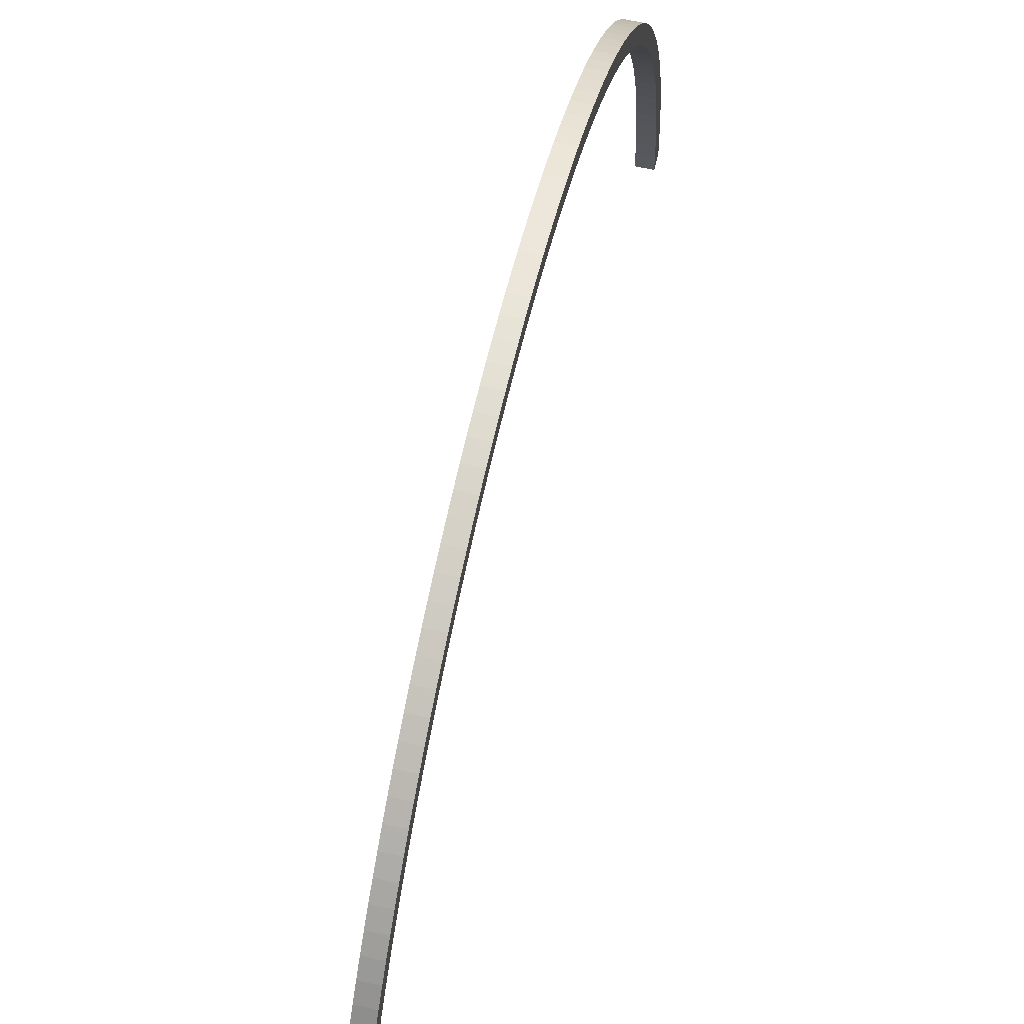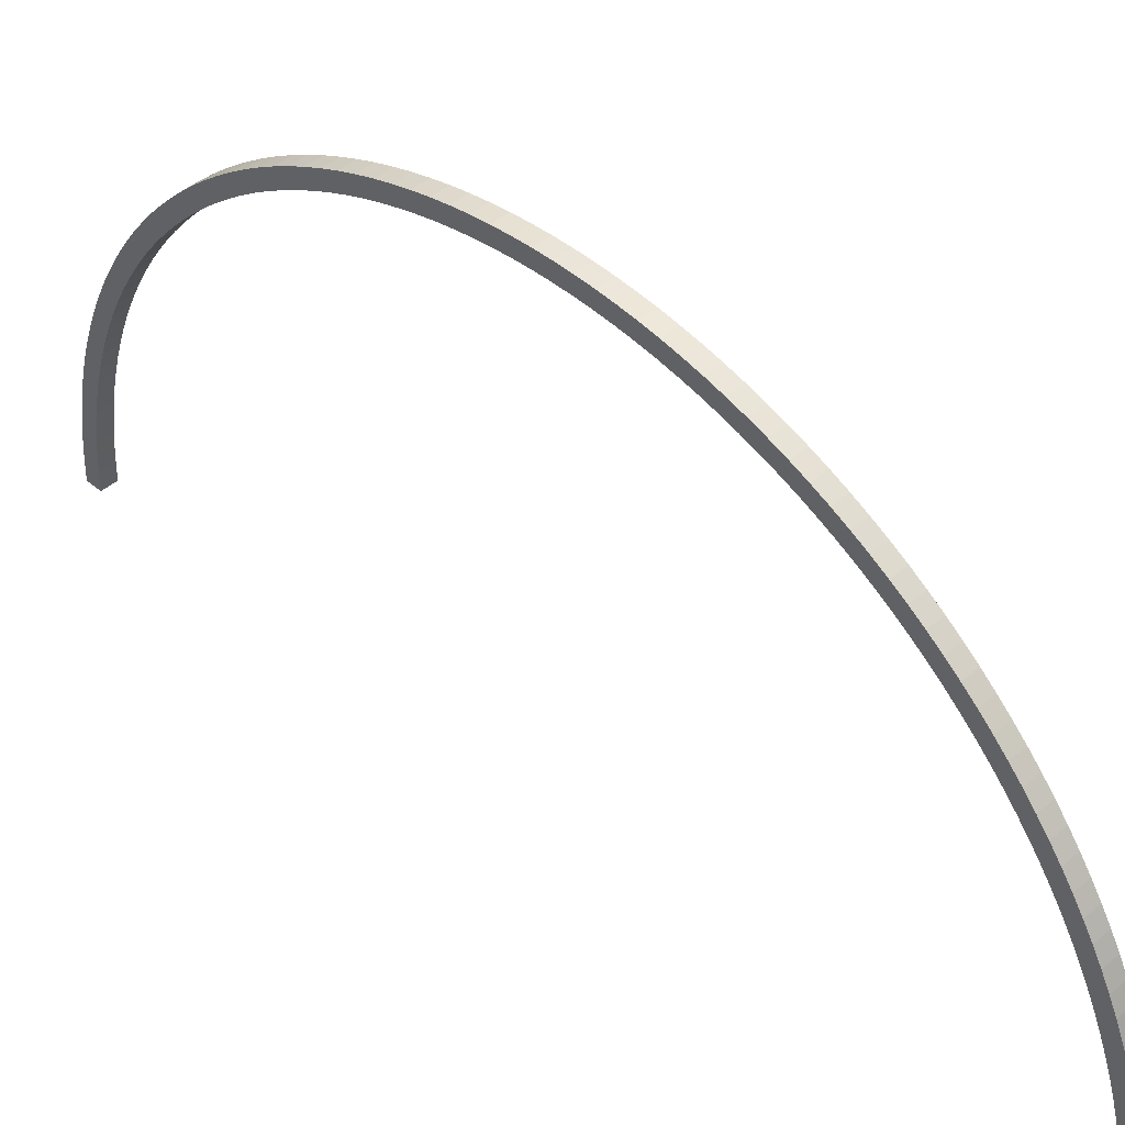
<metadata>
{"format":"obj","ext":"obj","renderer":"f3d","projection":"perspective","resolution":1024,"background":"white","views":[{"elev":60.8,"azim":-166.7,"up":"+Y"},{"elev":44.1,"azim":134.9,"up":"+Y"}]}
</metadata>
<code>
o Cube.3489_0103
v -1.204 0.315 -2.195
v -1.204 0.315 -2.209
v -1.19 0.315 -2.195
v -1.19 0.315 -2.209
v -1.204 0.3302 -2.194
v -1.204 0.3308 -2.209
v -1.19 0.3302 -2.194
v -1.19 0.3308 -2.209
v -1.204 0.3454 -2.193
v -1.19 0.3454 -2.193
v -1.204 0.3465 -2.208
v -1.19 0.3465 -2.208
v -1.204 0.3606 -2.192
v -1.204 0.3622 -2.207
v -1.19 0.3606 -2.192
v -1.19 0.3622 -2.207
v -1.204 0.3778 -2.205
v -1.204 0.3757 -2.19
v -1.19 0.3757 -2.19
v -1.19 0.3778 -2.205
v -1.204 0.3908 -2.188
v -1.204 0.3934 -2.203
v -1.19 0.3908 -2.188
v -1.19 0.3934 -2.203
v -1.204 0.4089 -2.2
v -1.19 0.4058 -2.185
v -1.19 0.4089 -2.2
v -1.204 0.4058 -2.185
v -1.204 0.4206 -2.182
v -1.204 0.4242 -2.196
v -1.19 0.4206 -2.182
v -1.19 0.4242 -2.196
v -1.19 0.4353 -2.178
v -1.204 0.4353 -2.178
v -1.204 0.4395 -2.192
v -1.19 0.4395 -2.192
v -1.204 0.4499 -2.173
v -1.204 0.4545 -2.187
v -1.19 0.4499 -2.173
v -1.19 0.4545 -2.187
v -1.204 0.4694 -2.182
v -1.19 0.4643 -2.168
v -1.19 0.4694 -2.182
v -1.204 0.4643 -2.168
v -1.204 0.4785 -2.163
v -1.204 0.4841 -2.177
v -1.19 0.4785 -2.163
v -1.19 0.4841 -2.177
v -1.204 0.4925 -2.157
v -1.19 0.4986 -2.17
v -1.204 0.4986 -2.17
v -1.19 0.4925 -2.157
v -1.204 0.5063 -2.15
v -1.204 0.5129 -2.164
v -1.19 0.5063 -2.15
v -1.19 0.5129 -2.164
v -1.204 0.5199 -2.143
v -1.204 0.527 -2.157
v -1.19 0.5199 -2.143
v -1.19 0.527 -2.157
v -1.204 0.5333 -2.136
v -1.204 0.5407 -2.149
v -1.19 0.5333 -2.136
v -1.19 0.5407 -2.149
v -1.204 0.5463 -2.128
v -1.204 0.5543 -2.141
v -1.19 0.5463 -2.128
v -1.19 0.5543 -2.141
v -1.204 0.5591 -2.12
v -1.204 0.5675 -2.132
v -1.19 0.5591 -2.12
v -1.19 0.5675 -2.132
v -1.204 0.5716 -2.111
v -1.204 0.5804 -2.123
v -1.19 0.5716 -2.111
v -1.19 0.5804 -2.123
v -1.204 0.5837 -2.102
v -1.204 0.593 -2.114
v -1.19 0.5837 -2.102
v -1.19 0.593 -2.114
v -1.204 0.5956 -2.092
v -1.204 0.6052 -2.104
v -1.19 0.5956 -2.092
v -1.19 0.6052 -2.104
v -1.204 0.6071 -2.082
v -1.204 0.6171 -2.094
v -1.19 0.6071 -2.082
v -1.19 0.6171 -2.094
v -1.204 0.6182 -2.072
v -1.19 0.6286 -2.083
v -1.204 0.6286 -2.083
v -1.19 0.6182 -2.072
v -1.204 0.629 -2.061
v -1.204 0.6398 -2.072
v -1.19 0.629 -2.061
v -1.19 0.6398 -2.072
v -1.204 0.6394 -2.05
v -1.19 0.6505 -2.06
v -1.204 0.6505 -2.06
v -1.19 0.6394 -2.05
v -1.204 0.6494 -2.039
v -1.204 0.6609 -2.048
v -1.19 0.6494 -2.039
v -1.19 0.6609 -2.048
v -1.204 0.659 -2.027
v -1.204 0.6708 -2.036
v -1.19 0.659 -2.027
v -1.19 0.6708 -2.036
v -1.204 0.6681 -2.015
v -1.204 0.6803 -2.023
v -1.19 0.6681 -2.015
v -1.19 0.6803 -2.023
v -1.204 0.6893 -2.01
v -1.204 0.6769 -2.002
v -1.19 0.6769 -2.002
v -1.19 0.6893 -2.01
v -1.204 0.6852 -1.989
v -1.204 0.6979 -1.997
v -1.19 0.6852 -1.989
v -1.19 0.6979 -1.997
v -1.19 0.693 -1.976
v -1.204 0.693 -1.976
v -1.204 0.706 -1.984
v -1.19 0.706 -1.984
v -1.204 0.7004 -1.963
v -1.204 0.7137 -1.97
v -1.19 0.7004 -1.963
v -1.19 0.7137 -1.97
v -1.204 0.7073 -1.949
v -1.204 0.7208 -1.956
v -1.19 0.7073 -1.949
v -1.19 0.7208 -1.956
v -1.204 0.7138 -1.936
v -1.204 0.7275 -1.942
v -1.19 0.7138 -1.936
v -1.19 0.7275 -1.942
v -1.204 0.7197 -1.922
v -1.204 0.7336 -1.927
v -1.19 0.7197 -1.922
v -1.19 0.7336 -1.927
v -1.204 0.7252 -1.907
v -1.204 0.7393 -1.912
v -1.19 0.7252 -1.907
v -1.19 0.7393 -1.912
v -1.204 0.7301 -1.893
v -1.204 0.7444 -1.898
v -1.19 0.7301 -1.893
v -1.19 0.7444 -1.898
v -1.204 0.7346 -1.878
v -1.204 0.749 -1.882
v -1.19 0.7346 -1.878
v -1.19 0.749 -1.882
v -1.204 0.7531 -1.867
v -1.19 0.7531 -1.867
v -1.204 0.7385 -1.864
v -1.19 0.7385 -1.864
v -1.204 0.742 -1.849
v -1.204 0.7566 -1.852
v -1.19 0.742 -1.849
v -1.19 0.7566 -1.852
v -1.204 0.7449 -1.834
v -1.204 0.7596 -1.836
v -1.19 0.7449 -1.834
v -1.19 0.7596 -1.836
v -1.204 0.7473 -1.819
v -1.204 0.7621 -1.821
v -1.19 0.7473 -1.819
v -1.19 0.7621 -1.821
v -1.204 0.7491 -1.804
v -1.204 0.764 -1.805
v -1.19 0.7491 -1.804
v -1.19 0.764 -1.805
v -1.204 0.7504 -1.788
v -1.204 0.7654 -1.789
v -1.19 0.7504 -1.788
v -1.19 0.7654 -1.789
v -1.204 0.7662 -1.774
v -1.19 0.7662 -1.774
v -1.204 0.7512 -1.773
v -1.19 0.7512 -1.773
v -1.204 0.7515 -1.758
v -1.204 0.7665 -1.758
v -1.19 0.7515 -1.758
v -1.19 0.7665 -1.758
v -1.204 0.7512 -1.743
v -1.204 0.7662 -1.742
v -1.19 0.7512 -1.743
v -1.19 0.7662 -1.742
v -1.204 0.7504 -1.728
v -1.204 0.7654 -1.727
v -1.19 0.7504 -1.728
v -1.19 0.7654 -1.727
v -1.204 0.7491 -1.712
v -1.19 0.764 -1.711
v -1.204 0.764 -1.711
v -1.19 0.7491 -1.712
v -1.204 0.7473 -1.697
v -1.204 0.7621 -1.695
v -1.19 0.7473 -1.697
v -1.19 0.7621 -1.695
v -1.204 0.7596 -1.68
v -1.204 0.7449 -1.682
v -1.19 0.7449 -1.682
v -1.19 0.7596 -1.68
v -1.204 0.742 -1.667
v -1.204 0.7566 -1.664
v -1.19 0.742 -1.667
v -1.19 0.7566 -1.664
v -1.19 0.7385 -1.652
v -1.19 0.7531 -1.649
v -1.204 0.7385 -1.652
v -1.204 0.7531 -1.649
v -1.204 0.7346 -1.638
v -1.204 0.749 -1.634
v -1.19 0.7346 -1.638
v -1.19 0.749 -1.634
v -1.19 0.7444 -1.618
v -1.204 0.7301 -1.623
v -1.204 0.7444 -1.618
v -1.19 0.7301 -1.623
v -1.204 0.7252 -1.609
v -1.204 0.7393 -1.604
v -1.19 0.7252 -1.609
v -1.19 0.7393 -1.604
v -1.19 0.7197 -1.594
v -1.19 0.7336 -1.589
v -1.204 0.7197 -1.594
v -1.204 0.7336 -1.589
v -1.204 0.7138 -1.58
v -1.204 0.7275 -1.574
v -1.19 0.7138 -1.58
v -1.19 0.7275 -1.574
v -1.204 0.7208 -1.56
v -1.204 0.7073 -1.567
v -1.19 0.7073 -1.567
v -1.19 0.7208 -1.56
v -1.204 0.7004 -1.553
v -1.204 0.7137 -1.546
v -1.19 0.7004 -1.553
v -1.19 0.7137 -1.546
v -1.204 0.693 -1.54
v -1.204 0.706 -1.532
v -1.19 0.693 -1.54
v -1.19 0.706 -1.532
v -1.204 0.6852 -1.527
v -1.204 0.6979 -1.519
v -1.19 0.6852 -1.527
v -1.19 0.6979 -1.519
v -1.204 0.6893 -1.506
v -1.19 0.6893 -1.506
v -1.204 0.6769 -1.514
v -1.19 0.6769 -1.514
v -1.204 0.6681 -1.501
v -1.204 0.6803 -1.493
v -1.19 0.6681 -1.501
v -1.19 0.6803 -1.493
v -1.204 0.6708 -1.48
v -1.19 0.659 -1.489
v -1.19 0.6708 -1.48
v -1.204 0.659 -1.489
v -1.204 0.6494 -1.477
v -1.204 0.6609 -1.468
v -1.19 0.6494 -1.477
v -1.19 0.6609 -1.468
v -1.204 0.6505 -1.456
v -1.19 0.6394 -1.466
v -1.204 0.6394 -1.466
v -1.19 0.6505 -1.456
v -1.204 0.629 -1.455
v -1.204 0.6398 -1.444
v -1.19 0.629 -1.455
v -1.19 0.6398 -1.444
v -1.19 0.6182 -1.444
v -1.204 0.6182 -1.444
v -1.204 0.6286 -1.433
v -1.19 0.6286 -1.433
v -1.204 0.6071 -1.434
v -1.204 0.6171 -1.422
v -1.19 0.6071 -1.434
v -1.19 0.6171 -1.422
v -1.204 0.6052 -1.412
v -1.19 0.5956 -1.424
v -1.204 0.5956 -1.424
v -1.19 0.6052 -1.412
v -1.204 0.5837 -1.414
v -1.204 0.593 -1.402
v -1.19 0.5837 -1.414
v -1.19 0.593 -1.402
v -1.204 0.5804 -1.393
v -1.19 0.5716 -1.405
v -1.204 0.5716 -1.405
v -1.19 0.5804 -1.393
v -1.204 0.5591 -1.396
v -1.204 0.5675 -1.384
v -1.19 0.5591 -1.396
v -1.19 0.5675 -1.384
v -1.204 0.5463 -1.388
v -1.204 0.5543 -1.375
v -1.19 0.5543 -1.375
v -1.19 0.5463 -1.388
v -1.204 0.5333 -1.38
v -1.204 0.5407 -1.367
v -1.19 0.5333 -1.38
v -1.19 0.5407 -1.367
v -1.204 0.5199 -1.373
v -1.19 0.5199 -1.373
v -1.19 0.527 -1.359
v -1.204 0.527 -1.359
v -1.204 0.5063 -1.366
v -1.204 0.5129 -1.352
v -1.19 0.5063 -1.366
v -1.19 0.5129 -1.352
v -1.204 0.4925 -1.359
v -1.204 0.4986 -1.346
v -1.19 0.4986 -1.346
v -1.19 0.4925 -1.359
v -1.204 0.4785 -1.353
v -1.204 0.4841 -1.339
v -1.19 0.4785 -1.353
v -1.19 0.4841 -1.339
v -1.204 0.4694 -1.334
v -1.19 0.4643 -1.348
v -1.19 0.4694 -1.334
v -1.204 0.4643 -1.348
v -1.204 0.4499 -1.343
v -1.204 0.4545 -1.329
v -1.19 0.4499 -1.343
v -1.19 0.4545 -1.329
v -1.204 0.4395 -1.324
v -1.19 0.4395 -1.324
v -1.204 0.4353 -1.338
v -1.19 0.4353 -1.338
v -1.204 0.4206 -1.334
v -1.204 0.4242 -1.32
v -1.19 0.4206 -1.334
v -1.19 0.4242 -1.32
v -1.204 0.4058 -1.331
v -1.204 0.4089 -1.316
v -1.19 0.4058 -1.331
v -1.19 0.4089 -1.316
v -1.204 0.3908 -1.328
v -1.204 0.3934 -1.313
v -1.19 0.3908 -1.328
v -1.19 0.3934 -1.313
v -1.204 0.3757 -1.326
v -1.19 0.3757 -1.326
v -1.19 0.3778 -1.311
v -1.204 0.3778 -1.311
v -1.204 0.3606 -1.324
v -1.204 0.3622 -1.309
v -1.19 0.3606 -1.324
v -1.19 0.3622 -1.309
v -1.204 0.3454 -1.323
v -1.19 0.3454 -1.323
v -1.19 0.3465 -1.308
v -1.204 0.3465 -1.308
v -1.204 0.3302 -1.322
v -1.204 0.3308 -1.307
v -1.19 0.3302 -1.322
v -1.19 0.3308 -1.307
v -1.204 0.315 -1.321
v -1.204 0.315 -1.306
v -1.19 0.315 -1.321
v -1.19 0.315 -1.306
f 6 9 11
f 7 9 5
f 4 7 3
f 2 5 6
f 3 5 1
f 2 8 4
f 6 12 8
f 8 10 7
f 13 17 14
f 15 18 13
f 12 15 10
f 9 14 11
f 10 13 9
f 11 16 12
f 16 17 20
f 15 20 19
f 22 28 25
f 23 28 21
f 20 23 19
f 18 22 17
f 19 21 18
f 20 22 24
f 22 27 24
f 24 26 23
f 29 35 30
f 31 34 29
f 26 32 31
f 28 30 25
f 26 29 28
f 25 32 27
f 30 36 32
f 32 33 31
f 38 44 41
f 39 44 37
f 33 40 39
f 35 37 38
f 34 39 37
f 35 40 36
f 38 43 40
f 40 42 39
f 45 51 46
f 47 49 45
f 42 48 47
f 44 46 41
f 42 45 44
f 41 48 43
f 48 51 50
f 47 50 52
f 54 57 58
f 55 57 53
f 52 56 55
f 51 53 54
f 52 53 49
f 50 54 56
f 54 60 56
f 56 59 55
f 62 65 66
f 63 65 61
f 59 64 63
f 57 62 58
f 59 61 57
f 58 64 60
f 62 68 64
f 64 67 63
f 69 74 70
f 71 73 69
f 68 71 67
f 66 69 70
f 67 69 65
f 66 72 68
f 70 76 72
f 71 76 75
f 77 82 78
f 79 81 77
f 75 80 79
f 73 78 74
f 75 77 73
f 74 80 76
f 78 84 80
f 79 84 83
f 85 91 86
f 87 89 85
f 83 88 87
f 81 86 82
f 83 85 81
f 82 88 84
f 86 90 88
f 87 90 92
f 93 99 94
f 93 100 97
f 92 96 95
f 89 94 91
f 92 93 89
f 91 96 90
f 96 99 98
f 95 98 100
f 102 105 106
f 103 105 101
f 100 104 103
f 97 102 99
f 97 103 101
f 98 102 104
f 102 108 104
f 104 107 103
f 109 113 110
f 111 114 109
f 107 112 111
f 105 110 106
f 107 109 105
f 106 112 108
f 110 116 112
f 111 116 115
f 118 122 123
f 119 122 117
f 116 119 115
f 114 118 113
f 115 117 114
f 113 120 116
f 118 124 120
f 120 121 119
f 126 129 130
f 127 129 125
f 124 127 121
f 123 125 126
f 121 125 122
f 123 128 124
f 126 132 128
f 128 131 127
f 134 137 138
f 135 137 133
f 132 135 131
f 130 133 134
f 131 133 129
f 130 136 132
f 134 140 136
f 136 139 135
f 142 145 146
f 141 147 145
f 139 144 143
f 137 142 138
f 139 141 137
f 138 144 140
f 142 148 144
f 144 147 143
f 150 155 153
f 151 155 149
f 148 151 147
f 145 150 146
f 145 151 149
f 146 152 148
f 150 154 152
f 152 156 151
f 157 162 158
f 159 161 157
f 156 160 159
f 155 158 153
f 156 157 155
f 153 160 154
f 158 164 160
f 160 163 159
f 166 169 170
f 167 169 165
f 163 168 167
f 161 166 162
f 163 165 161
f 162 168 164
f 166 172 168
f 168 171 167
f 173 177 174
f 175 179 173
f 171 176 175
f 169 174 170
f 171 173 169
f 170 176 172
f 174 178 176
f 176 180 175
f 182 185 186
f 183 185 181
f 178 183 180
f 177 181 182
f 180 181 179
f 177 184 178
f 182 188 184
f 184 187 183
f 190 193 195
f 189 196 193
f 187 192 191
f 185 190 186
f 187 189 185
f 186 192 188
f 192 195 194
f 192 196 191
f 197 201 198
f 199 202 197
f 196 200 199
f 193 198 195
f 193 199 197
f 194 198 200
f 198 204 200
f 199 204 203
f 205 212 206
f 207 211 205
f 203 208 207
f 202 206 201
f 203 205 202
f 201 208 204
f 206 210 208
f 207 210 209
f 214 218 219
f 215 218 213
f 209 216 215
f 211 214 212
f 209 213 211
f 212 216 210
f 214 217 216
f 216 220 215
f 221 228 222
f 223 227 221
f 220 224 223
f 218 222 219
f 220 221 218
f 219 224 217
f 222 226 224
f 224 225 223
f 230 234 233
f 231 234 229
f 225 232 231
f 228 229 230
f 225 229 227
f 228 232 226
f 230 236 232
f 232 235 231
f 238 241 242
f 239 241 237
f 235 240 239
f 234 238 233
f 235 237 234
f 233 240 236
f 238 244 240
f 240 243 239
f 246 251 249
f 247 251 245
f 243 248 247
f 241 246 242
f 243 245 241
f 242 248 244
f 246 250 248
f 248 252 247
f 254 260 257
f 255 260 253
f 250 255 252
f 249 253 254
f 252 253 251
f 249 256 250
f 254 259 256
f 256 258 255
f 262 267 265
f 263 267 261
f 258 264 263
f 260 262 257
f 258 261 260
f 257 264 259
f 262 268 264
f 264 266 263
f 270 274 275
f 271 274 269
f 266 272 271
f 267 270 265
f 266 269 267
f 265 272 268
f 270 276 272
f 272 273 271
f 278 283 281
f 279 283 277
f 276 279 273
f 275 277 278
f 273 277 274
f 275 280 276
f 278 284 280
f 280 282 279
f 286 291 289
f 285 290 291
f 282 288 287
f 283 286 281
f 282 285 283
f 281 288 284
f 286 292 288
f 288 290 287
f 294 297 298
f 295 297 293
f 290 296 295
f 291 294 289
f 291 295 293
f 289 296 292
f 294 299 296
f 296 300 295
f 301 308 302
f 303 305 301
f 300 304 303
f 297 302 298
f 300 301 297
f 298 304 299
f 304 308 307
f 304 306 303
f 309 314 310
f 311 313 309
f 306 312 311
f 305 310 308
f 306 309 305
f 307 310 312
f 310 315 312
f 311 315 316
f 318 324 321
f 319 324 317
f 316 320 319
f 313 318 314
f 316 317 313
f 314 320 315
f 318 323 320
f 320 322 319
f 325 329 326
f 327 331 325
f 322 328 327
f 324 326 321
f 322 325 324
f 321 328 323
f 326 330 328
f 327 330 332
f 333 338 334
f 333 339 337
f 332 336 335
f 331 334 329
f 332 333 331
f 329 336 330
f 334 340 336
f 335 340 339
f 342 345 348
f 343 345 341
f 339 344 343
f 337 342 338
f 337 343 341
f 338 344 340
f 342 347 344
f 344 346 343
f 349 356 350
f 351 353 349
f 346 352 351
f 345 350 348
f 346 349 345
f 348 352 347
f 350 355 352
f 352 354 351
f 358 361 362
f 359 361 357
f 354 360 359
f 353 358 356
f 354 357 353
f 356 360 355
f 358 364 360
f 360 363 359
f 2 3 1
f 361 364 362
f 6 5 9
f 7 10 9
f 4 8 7
f 2 1 5
f 3 7 5
f 2 6 8
f 6 11 12
f 8 12 10
f 13 18 17
f 15 19 18
f 12 16 15
f 9 13 14
f 10 15 13
f 11 14 16
f 16 14 17
f 15 16 20
f 22 21 28
f 23 26 28
f 20 24 23
f 18 21 22
f 19 23 21
f 20 17 22
f 22 25 27
f 24 27 26
f 29 34 35
f 31 33 34
f 26 27 32
f 28 29 30
f 26 31 29
f 25 30 32
f 30 35 36
f 32 36 33
f 38 37 44
f 39 42 44
f 33 36 40
f 35 34 37
f 34 33 39
f 35 38 40
f 38 41 43
f 40 43 42
f 45 49 51
f 47 52 49
f 42 43 48
f 44 45 46
f 42 47 45
f 41 46 48
f 48 46 51
f 47 48 50
f 54 53 57
f 55 59 57
f 52 50 56
f 51 49 53
f 52 55 53
f 50 51 54
f 54 58 60
f 56 60 59
f 62 61 65
f 63 67 65
f 59 60 64
f 57 61 62
f 59 63 61
f 58 62 64
f 62 66 68
f 64 68 67
f 69 73 74
f 71 75 73
f 68 72 71
f 66 65 69
f 67 71 69
f 66 70 72
f 70 74 76
f 71 72 76
f 77 81 82
f 79 83 81
f 75 76 80
f 73 77 78
f 75 79 77
f 74 78 80
f 78 82 84
f 79 80 84
f 85 89 91
f 87 92 89
f 83 84 88
f 81 85 86
f 83 87 85
f 82 86 88
f 86 91 90
f 87 88 90
f 93 97 99
f 93 95 100
f 92 90 96
f 89 93 94
f 92 95 93
f 91 94 96
f 96 94 99
f 95 96 98
f 102 101 105
f 103 107 105
f 100 98 104
f 97 101 102
f 97 100 103
f 98 99 102
f 102 106 108
f 104 108 107
f 109 114 113
f 111 115 114
f 107 108 112
f 105 109 110
f 107 111 109
f 106 110 112
f 110 113 116
f 111 112 116
f 118 117 122
f 119 121 122
f 116 120 119
f 114 117 118
f 115 119 117
f 113 118 120
f 118 123 124
f 120 124 121
f 126 125 129
f 127 131 129
f 124 128 127
f 123 122 125
f 121 127 125
f 123 126 128
f 126 130 132
f 128 132 131
f 134 133 137
f 135 139 137
f 132 136 135
f 130 129 133
f 131 135 133
f 130 134 136
f 134 138 140
f 136 140 139
f 142 141 145
f 141 143 147
f 139 140 144
f 137 141 142
f 139 143 141
f 138 142 144
f 142 146 148
f 144 148 147
f 150 149 155
f 151 156 155
f 148 152 151
f 145 149 150
f 145 147 151
f 146 150 152
f 150 153 154
f 152 154 156
f 157 161 162
f 159 163 161
f 156 154 160
f 155 157 158
f 156 159 157
f 153 158 160
f 158 162 164
f 160 164 163
f 166 165 169
f 167 171 169
f 163 164 168
f 161 165 166
f 163 167 165
f 162 166 168
f 166 170 172
f 168 172 171
f 173 179 177
f 175 180 179
f 171 172 176
f 169 173 174
f 171 175 173
f 170 174 176
f 174 177 178
f 176 178 180
f 182 181 185
f 183 187 185
f 178 184 183
f 177 179 181
f 180 183 181
f 177 182 184
f 182 186 188
f 184 188 187
f 190 189 193
f 189 191 196
f 187 188 192
f 185 189 190
f 187 191 189
f 186 190 192
f 192 190 195
f 192 194 196
f 197 202 201
f 199 203 202
f 196 194 200
f 193 197 198
f 193 196 199
f 194 195 198
f 198 201 204
f 199 200 204
f 205 211 212
f 207 209 211
f 203 204 208
f 202 205 206
f 203 207 205
f 201 206 208
f 206 212 210
f 207 208 210
f 214 213 218
f 215 220 218
f 209 210 216
f 211 213 214
f 209 215 213
f 212 214 216
f 214 219 217
f 216 217 220
f 221 227 228
f 223 225 227
f 220 217 224
f 218 221 222
f 220 223 221
f 219 222 224
f 222 228 226
f 224 226 225
f 230 229 234
f 231 235 234
f 225 226 232
f 228 227 229
f 225 231 229
f 228 230 232
f 230 233 236
f 232 236 235
f 238 237 241
f 239 243 241
f 235 236 240
f 234 237 238
f 235 239 237
f 233 238 240
f 238 242 244
f 240 244 243
f 246 245 251
f 247 252 251
f 243 244 248
f 241 245 246
f 243 247 245
f 242 246 248
f 246 249 250
f 248 250 252
f 254 253 260
f 255 258 260
f 250 256 255
f 249 251 253
f 252 255 253
f 249 254 256
f 254 257 259
f 256 259 258
f 262 261 267
f 263 266 267
f 258 259 264
f 260 261 262
f 258 263 261
f 257 262 264
f 262 265 268
f 264 268 266
f 270 269 274
f 271 273 274
f 266 268 272
f 267 269 270
f 266 271 269
f 265 270 272
f 270 275 276
f 272 276 273
f 278 277 283
f 279 282 283
f 276 280 279
f 275 274 277
f 273 279 277
f 275 278 280
f 278 281 284
f 280 284 282
f 286 285 291
f 285 287 290
f 282 284 288
f 283 285 286
f 282 287 285
f 281 286 288
f 286 289 292
f 288 292 290
f 294 293 297
f 295 300 297
f 290 292 296
f 291 293 294
f 291 290 295
f 289 294 296
f 294 298 299
f 296 299 300
f 301 305 308
f 303 306 305
f 300 299 304
f 297 301 302
f 300 303 301
f 298 302 304
f 304 302 308
f 304 307 306
f 309 313 314
f 311 316 313
f 306 307 312
f 305 309 310
f 306 311 309
f 307 308 310
f 310 314 315
f 311 312 315
f 318 317 324
f 319 322 324
f 316 315 320
f 313 317 318
f 316 319 317
f 314 318 320
f 318 321 323
f 320 323 322
f 325 331 329
f 327 332 331
f 322 323 328
f 324 325 326
f 322 327 325
f 321 326 328
f 326 329 330
f 327 328 330
f 333 337 338
f 333 335 339
f 332 330 336
f 331 333 334
f 332 335 333
f 329 334 336
f 334 338 340
f 335 336 340
f 342 341 345
f 343 346 345
f 339 340 344
f 337 341 342
f 337 339 343
f 338 342 344
f 342 348 347
f 344 347 346
f 349 353 356
f 351 354 353
f 346 347 352
f 345 349 350
f 346 351 349
f 348 350 352
f 350 356 355
f 352 355 354
f 358 357 361
f 359 363 361
f 354 355 360
f 353 357 358
f 354 359 357
f 356 358 360
f 358 362 364
f 360 364 363
f 2 4 3
f 361 363 364

</code>
